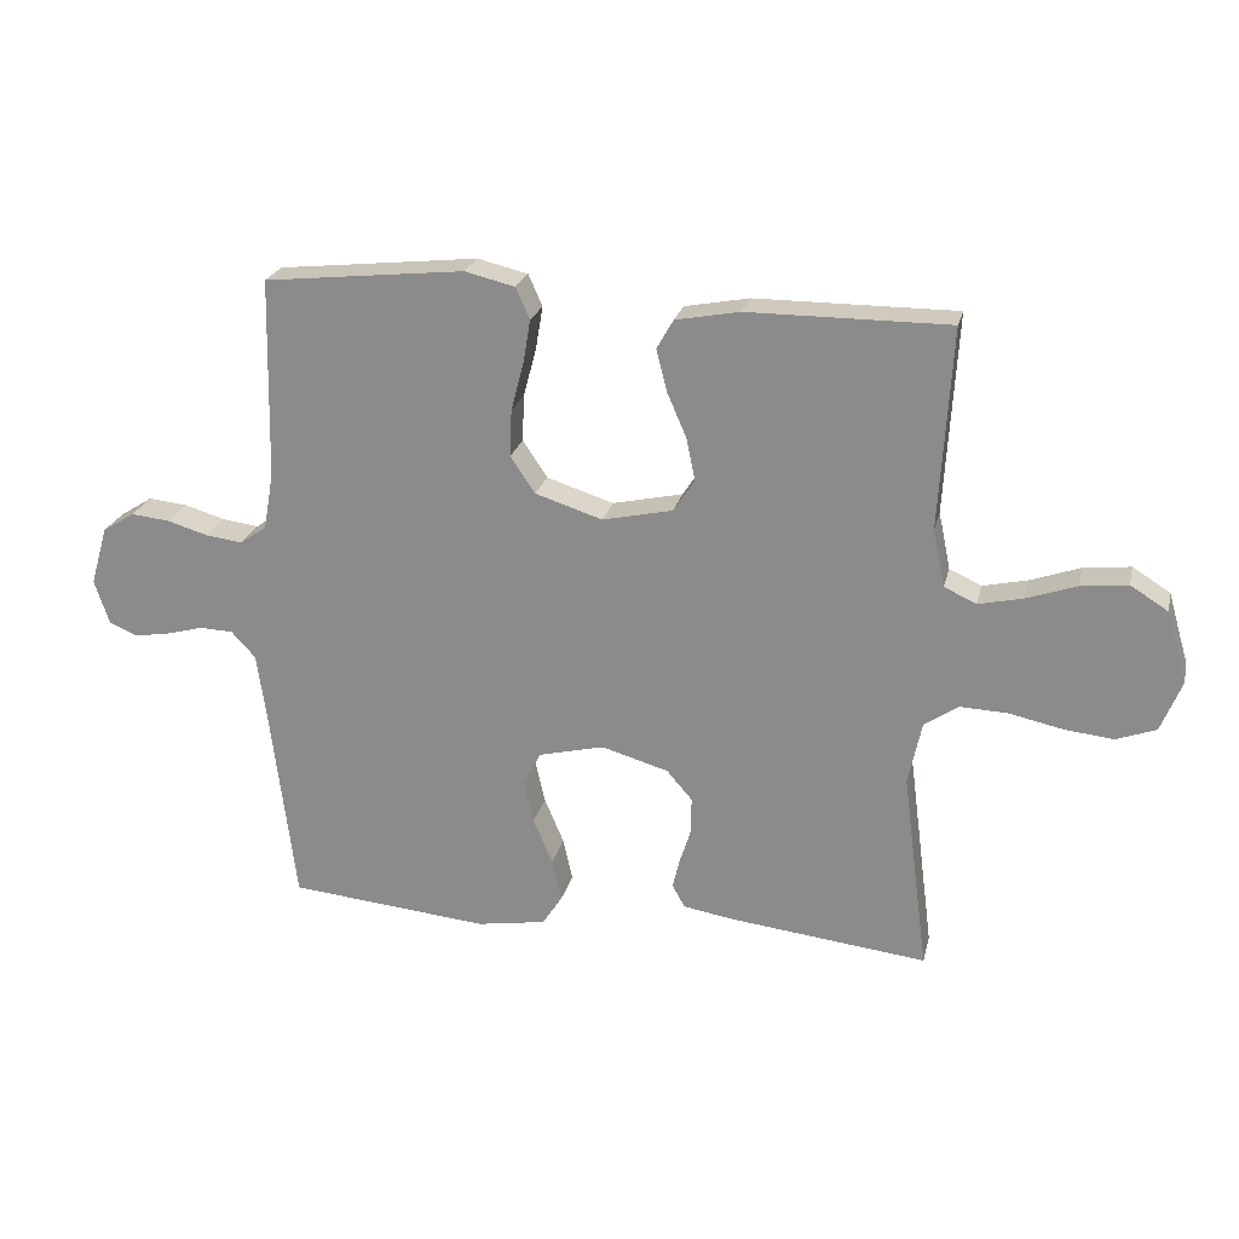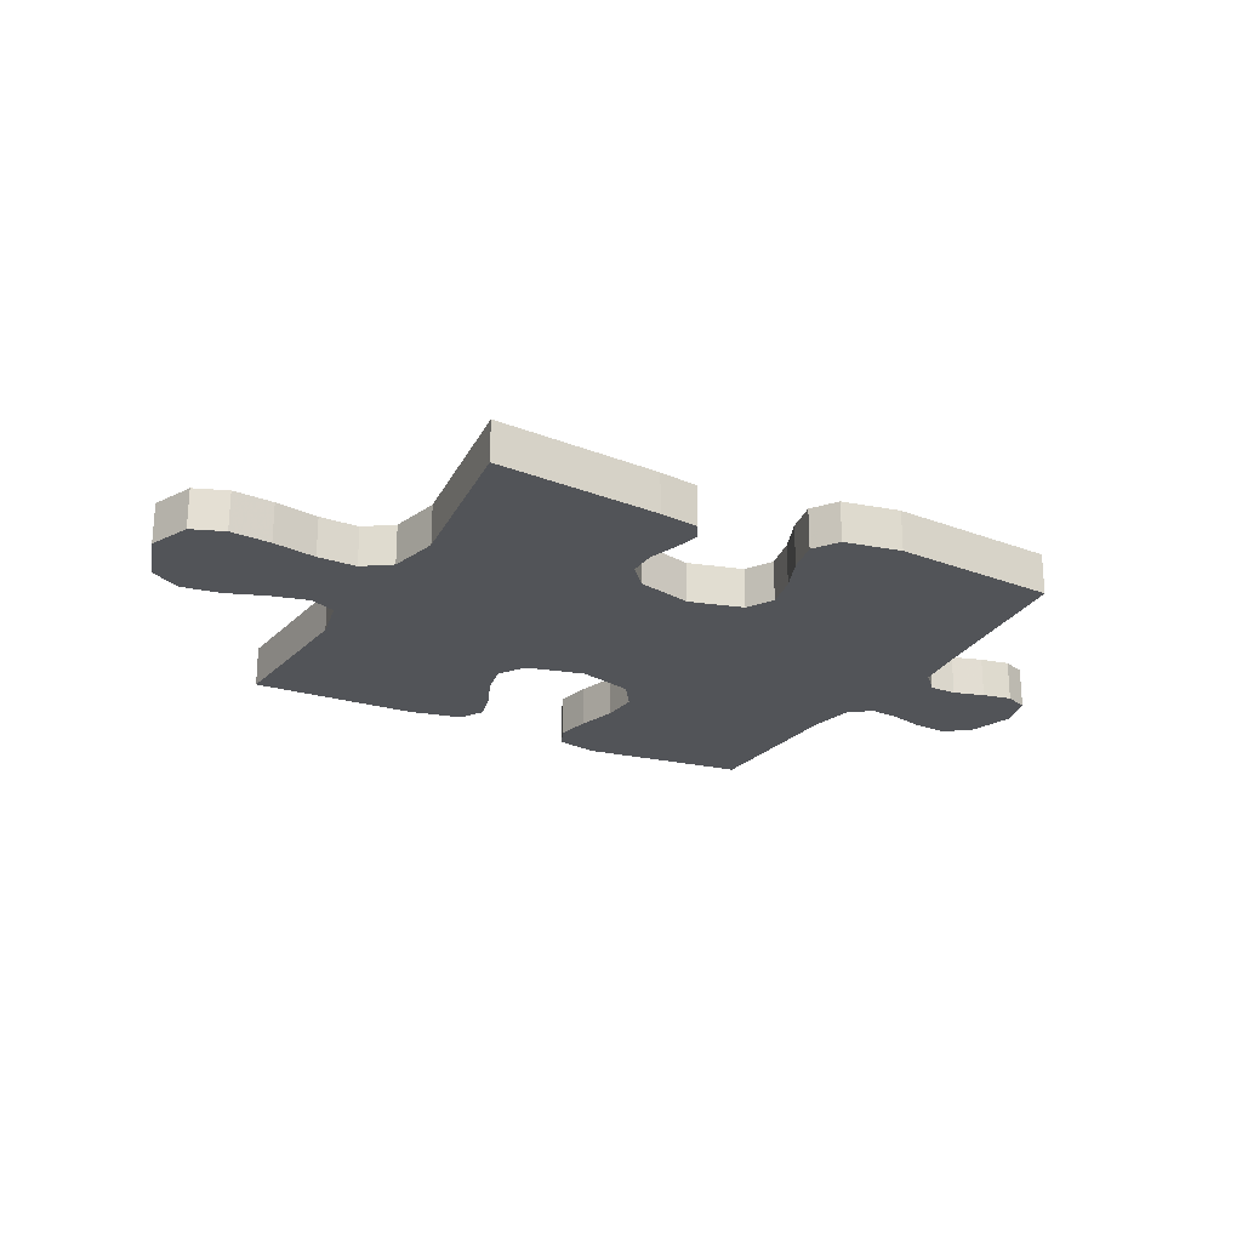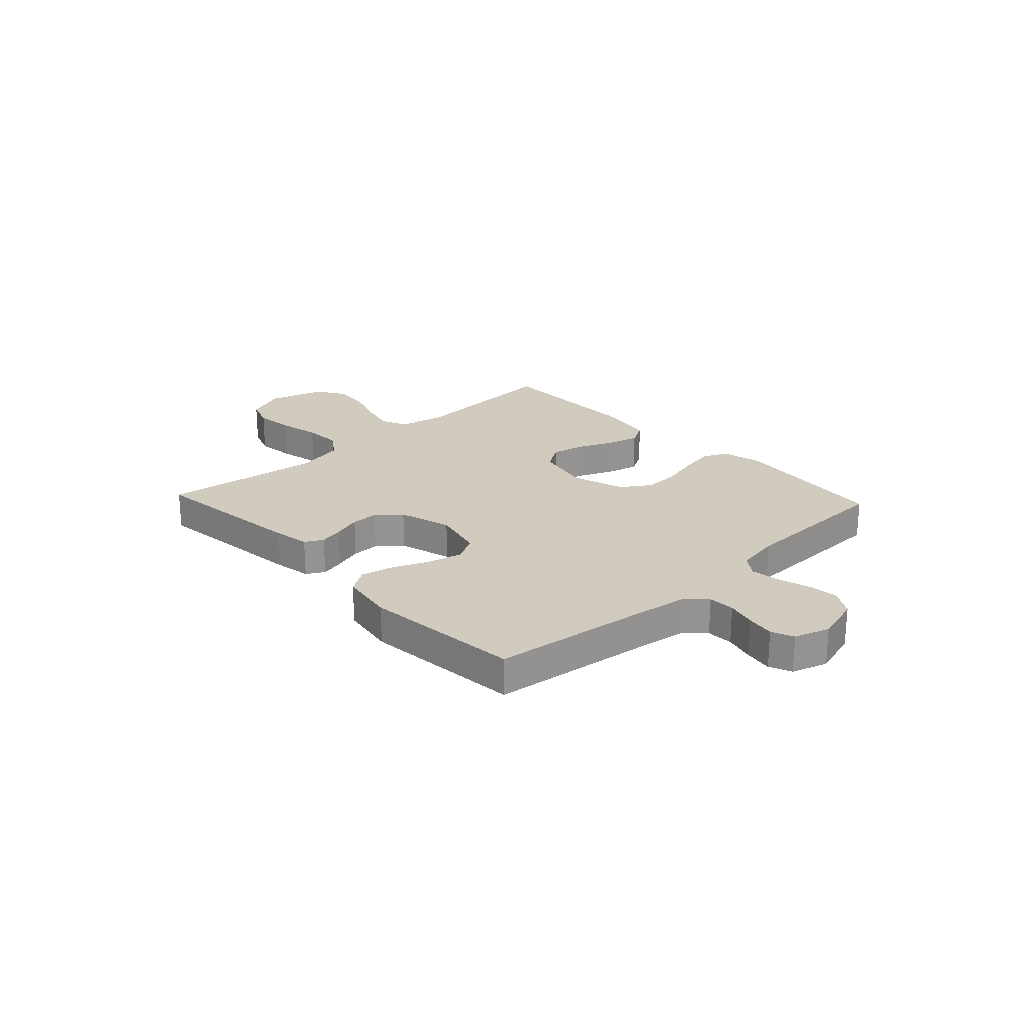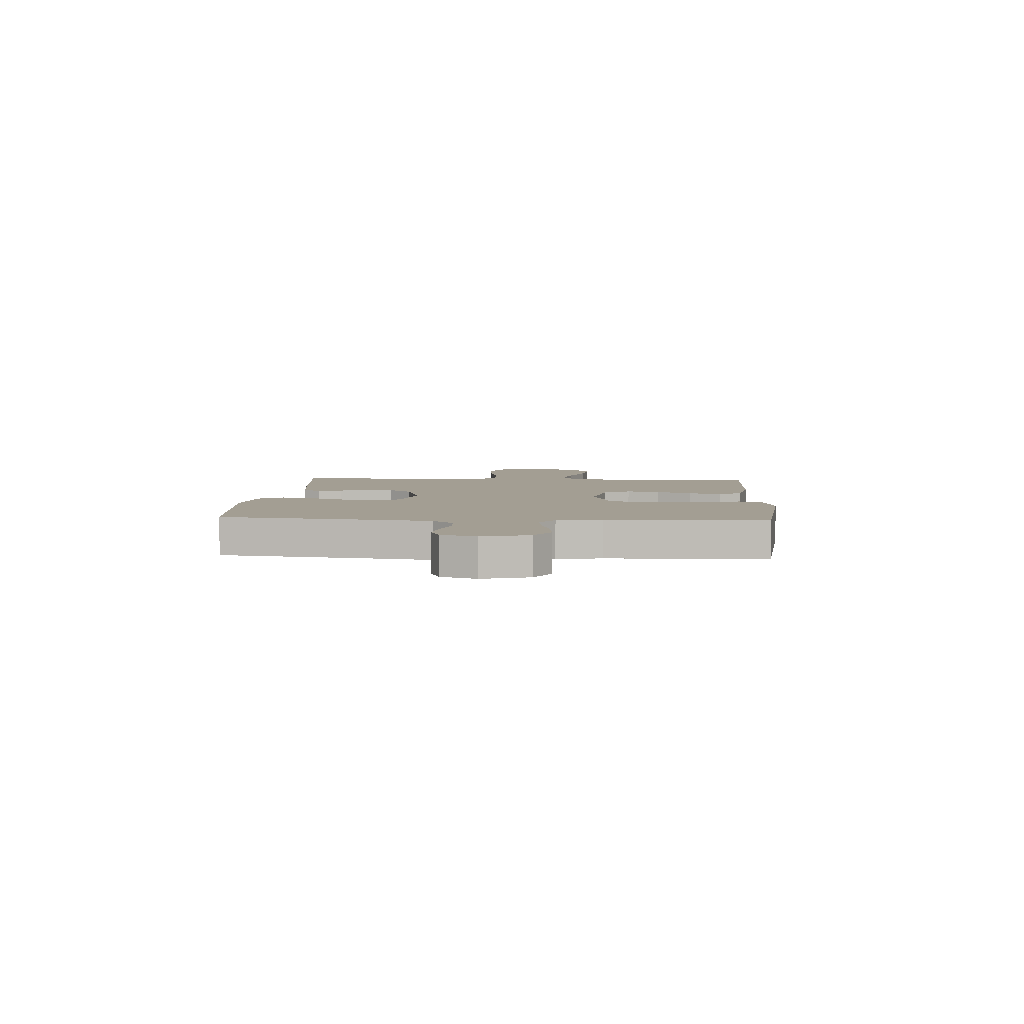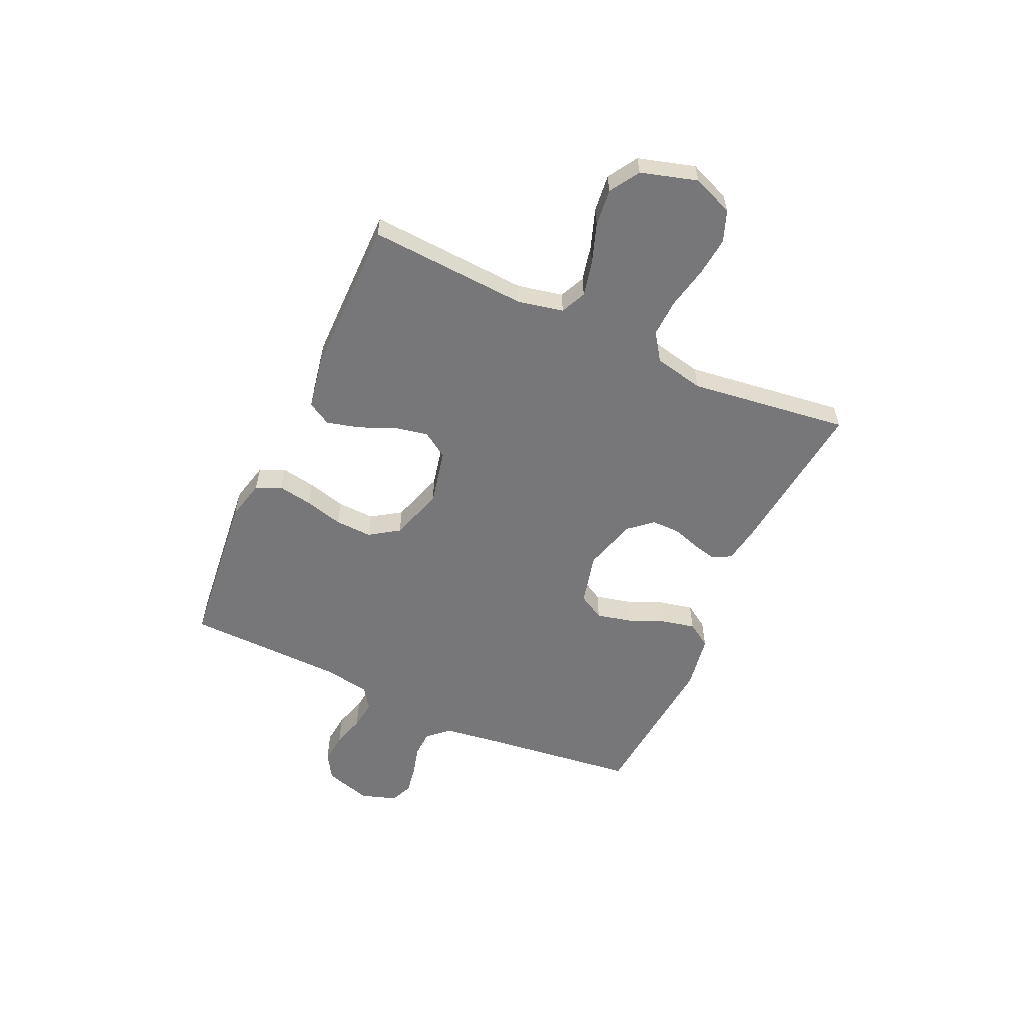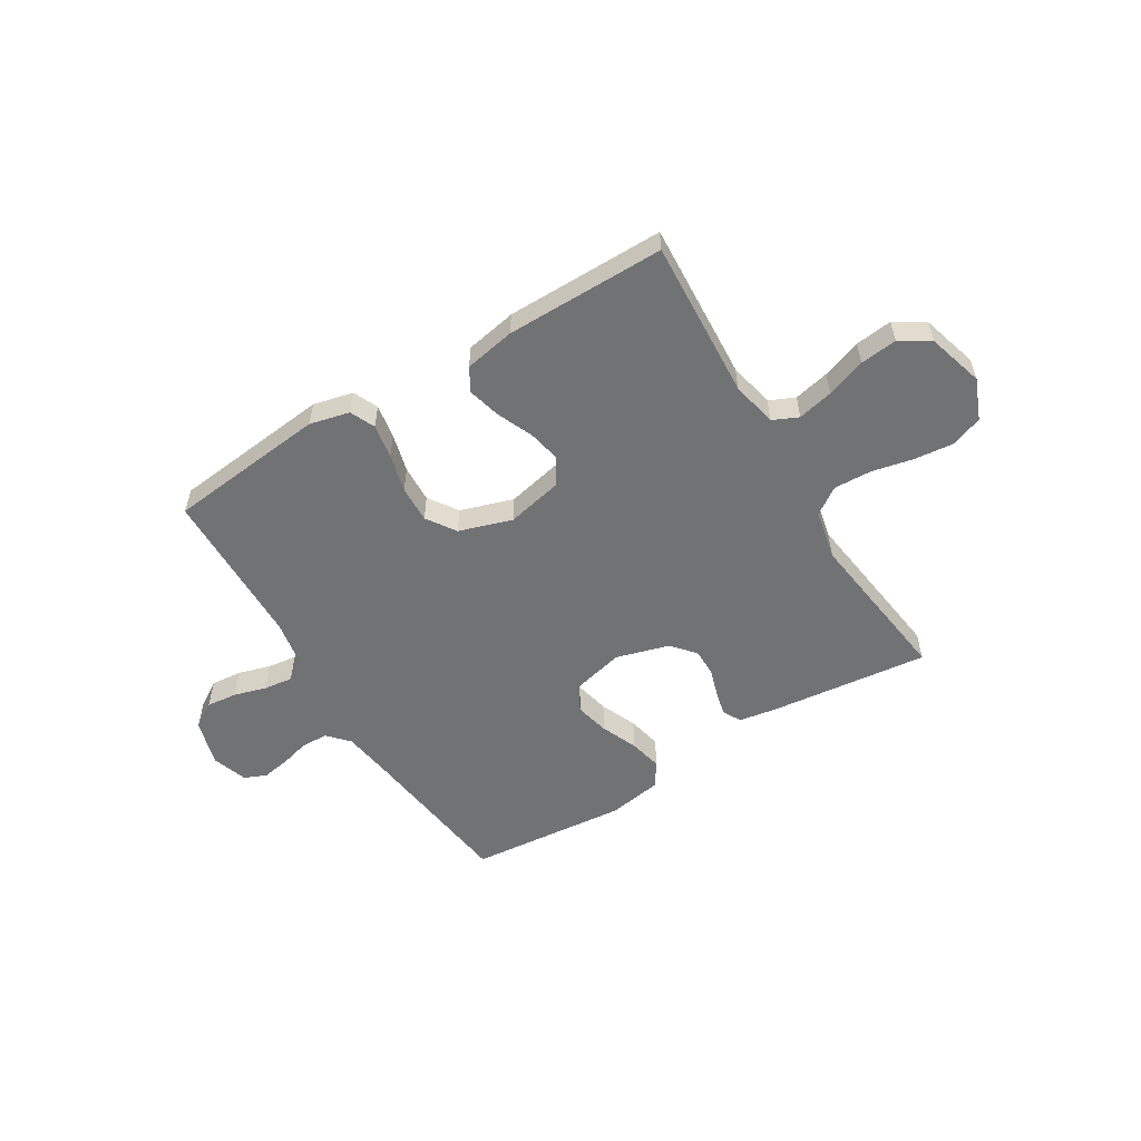
<metadata>
{"format":"obj","ext":"obj","renderer":"f3d","projection":"perspective","resolution":1024,"background":"white","views":[{"elev":23.2,"azim":13.1,"up":"+Z"},{"elev":-22.9,"azim":151.9,"up":"+Y"},{"elev":23.3,"azim":-133.0,"up":"+Y"},{"elev":5.2,"azim":-86.3,"up":"+Y"},{"elev":-57.2,"azim":65.5,"up":"+Y"},{"elev":-55.4,"azim":31.4,"up":"+Y"}]}
</metadata>
<code>
v 0.5 0.07 0.5
v 0.482 0.07 0.2
v 0.5 0.07 0.114
v 0.548 0.07 0.092
v 0.615 0.07 0.107
v 0.689 0.07 0.133
v 0.759 0.07 0.141
v 0.815 0.07 0.106
v 0.846 0.07 0
v 0.815 0.07 -0.077
v 0.756 0.07 -0.099
v 0.682 0.07 -0.091
v 0.603 0.07 -0.074
v 0.532 0.07 -0.071
v 0.481 0.07 -0.106
v 0.461 0.07 -0.2
v 0.5 0.07 -0.5
v 0.2 0.07 -0.466
v 0.129 0.07 -0.454
v 0.11 0.07 -0.42
v 0.121 0.07 -0.374
v 0.138 0.07 -0.321
v 0.138 0.07 -0.268
v 0.1 0.07 -0.224
v 0 0.07 -0.195
v -0.098 0.07 -0.219
v -0.125 0.07 -0.268
v -0.11 0.07 -0.333
v -0.081 0.07 -0.402
v -0.067 0.07 -0.465
v -0.097 0.07 -0.511
v -0.2 0.07 -0.528
v -0.5 0.07 -0.5
v -0.537 0.07 -0.2
v -0.551 0.07 -0.102
v -0.587 0.07 -0.063
v -0.637 0.07 -0.061
v -0.693 0.07 -0.076
v -0.746 0.07 -0.085
v -0.788 0.07 -0.067
v -0.81 0.07 0
v -0.784 0.07 0.088
v -0.736 0.07 0.118
v -0.678 0.07 0.112
v -0.617 0.07 0.094
v -0.562 0.07 0.087
v -0.522 0.07 0.115
v -0.507 0.07 0.2
v -0.5 0.07 0.5
v -0.2 0.07 0.532
v -0.125 0.07 0.514
v -0.104 0.07 0.467
v -0.115 0.07 0.402
v -0.134 0.07 0.33
v -0.137 0.07 0.26
v -0.1 0.07 0.205
v 0 0.07 0.173
v 0.105 0.07 0.196
v 0.137 0.07 0.245
v 0.124 0.07 0.308
v 0.095 0.07 0.375
v 0.079 0.07 0.437
v 0.104 0.07 0.481
v 0.2 0.07 0.499
v 0.5 0 0.5
v 0.482 0 0.2
v 0.5 0 0.114
v 0.548 0 0.092
v 0.615 0 0.107
v 0.689 0 0.133
v 0.759 0 0.141
v 0.815 0 0.106
v 0.846 0 0
v 0.815 0 -0.077
v 0.756 0 -0.099
v 0.682 0 -0.091
v 0.603 0 -0.074
v 0.532 0 -0.071
v 0.481 0 -0.106
v 0.461 0 -0.2
v 0.5 0 -0.5
v 0.2 0 -0.466
v 0.129 0 -0.454
v 0.11 0 -0.42
v 0.121 0 -0.374
v 0.138 0 -0.321
v 0.138 0 -0.268
v 0.1 0 -0.224
v 0 0 -0.195
v -0.098 0 -0.219
v -0.125 0 -0.268
v -0.11 0 -0.333
v -0.081 0 -0.402
v -0.067 0 -0.465
v -0.097 0 -0.511
v -0.2 0 -0.528
v -0.5 0 -0.5
v -0.537 0 -0.2
v -0.551 0 -0.102
v -0.587 0 -0.063
v -0.637 0 -0.061
v -0.693 0 -0.076
v -0.746 0 -0.085
v -0.788 0 -0.067
v -0.81 0 0
v -0.784 0 0.088
v -0.736 0 0.118
v -0.678 0 0.112
v -0.617 0 0.094
v -0.562 0 0.087
v -0.522 0 0.115
v -0.507 0 0.2
v -0.5 0 0.5
v -0.2 0 0.532
v -0.125 0 0.514
v -0.104 0 0.467
v -0.115 0 0.402
v -0.134 0 0.33
v -0.137 0 0.26
v -0.1 0 0.205
v 0 0 0.173
v 0.105 0 0.196
v 0.137 0 0.245
v 0.124 0 0.308
v 0.095 0 0.375
v 0.079 0 0.437
v 0.104 0 0.481
v 0.2 0 0.499
f 64 1 2
f 63 64 2
f 62 63 2
f 61 62 2
f 60 61 2
f 59 60 2 3
f 58 59 3 4
f 57 58 4
f 52 53 54
f 51 52 54
f 50 51 54
f 49 50 54
f 48 49 54
f 47 48 54 55
f 46 47 55 56
f 43 44 45
f 42 43 45
f 41 42 45
f 40 41 45
f 39 40 45
f 38 39 45
f 37 38 45
f 36 37 45 46
f 46 56 57
f 36 46 57
f 35 36 57
f 32 33 34
f 31 32 34
f 30 31 34
f 29 30 34
f 28 29 34
f 27 28 34 35
f 20 21 22
f 19 20 22
f 18 19 22
f 17 18 22
f 16 17 22
f 15 16 22 23
f 14 15 23 24
f 11 12 13
f 10 11 13
f 9 10 13
f 8 9 13
f 7 8 13
f 6 7 13
f 5 6 13
f 4 5 13 14
f 14 24 25
f 4 14 25
f 57 4 25
f 26 27 35 57
f 25 26 57
f 66 65 128
f 66 128 127
f 66 127 126
f 66 126 125
f 66 125 124
f 67 66 124 123
f 68 67 123 122
f 68 122 121
f 118 117 116
f 118 116 115
f 118 115 114
f 118 114 113
f 118 113 112
f 119 118 112 111
f 120 119 111 110
f 109 108 107
f 109 107 106
f 109 106 105
f 109 105 104
f 109 104 103
f 109 103 102
f 109 102 101
f 110 109 101 100
f 121 120 110
f 121 110 100
f 121 100 99
f 98 97 96
f 98 96 95
f 98 95 94
f 98 94 93
f 98 93 92
f 99 98 92 91
f 86 85 84
f 86 84 83
f 86 83 82
f 86 82 81
f 86 81 80
f 87 86 80 79
f 88 87 79 78
f 77 76 75
f 77 75 74
f 77 74 73
f 77 73 72
f 77 72 71
f 77 71 70
f 77 70 69
f 78 77 69 68
f 89 88 78
f 89 78 68
f 89 68 121
f 121 99 91 90
f 121 90 89
f 1 65 66 2
f 2 66 67 3
f 3 67 68 4
f 4 68 69 5
f 5 69 70 6
f 6 70 71 7
f 7 71 72 8
f 8 72 73 9
f 9 73 74 10
f 10 74 75 11
f 11 75 76 12
f 12 76 77 13
f 13 77 78 14
f 14 78 79 15
f 15 79 80 16
f 16 80 81 17
f 17 81 82 18
f 18 82 83 19
f 19 83 84 20
f 20 84 85 21
f 21 85 86 22
f 22 86 87 23
f 23 87 88 24
f 24 88 89 25
f 25 89 90 26
f 26 90 91 27
f 27 91 92 28
f 28 92 93 29
f 29 93 94 30
f 30 94 95 31
f 31 95 96 32
f 32 96 97 33
f 33 97 98 34
f 34 98 99 35
f 35 99 100 36
f 36 100 101 37
f 37 101 102 38
f 38 102 103 39
f 39 103 104 40
f 40 104 105 41
f 41 105 106 42
f 42 106 107 43
f 43 107 108 44
f 44 108 109 45
f 45 109 110 46
f 46 110 111 47
f 47 111 112 48
f 48 112 113 49
f 49 113 114 50
f 50 114 115 51
f 51 115 116 52
f 52 116 117 53
f 53 117 118 54
f 54 118 119 55
f 55 119 120 56
f 56 120 121 57
f 57 121 122 58
f 58 122 123 59
f 59 123 124 60
f 60 124 125 61
f 61 125 126 62
f 62 126 127 63
f 63 127 128 64
f 64 128 65 1

</code>
